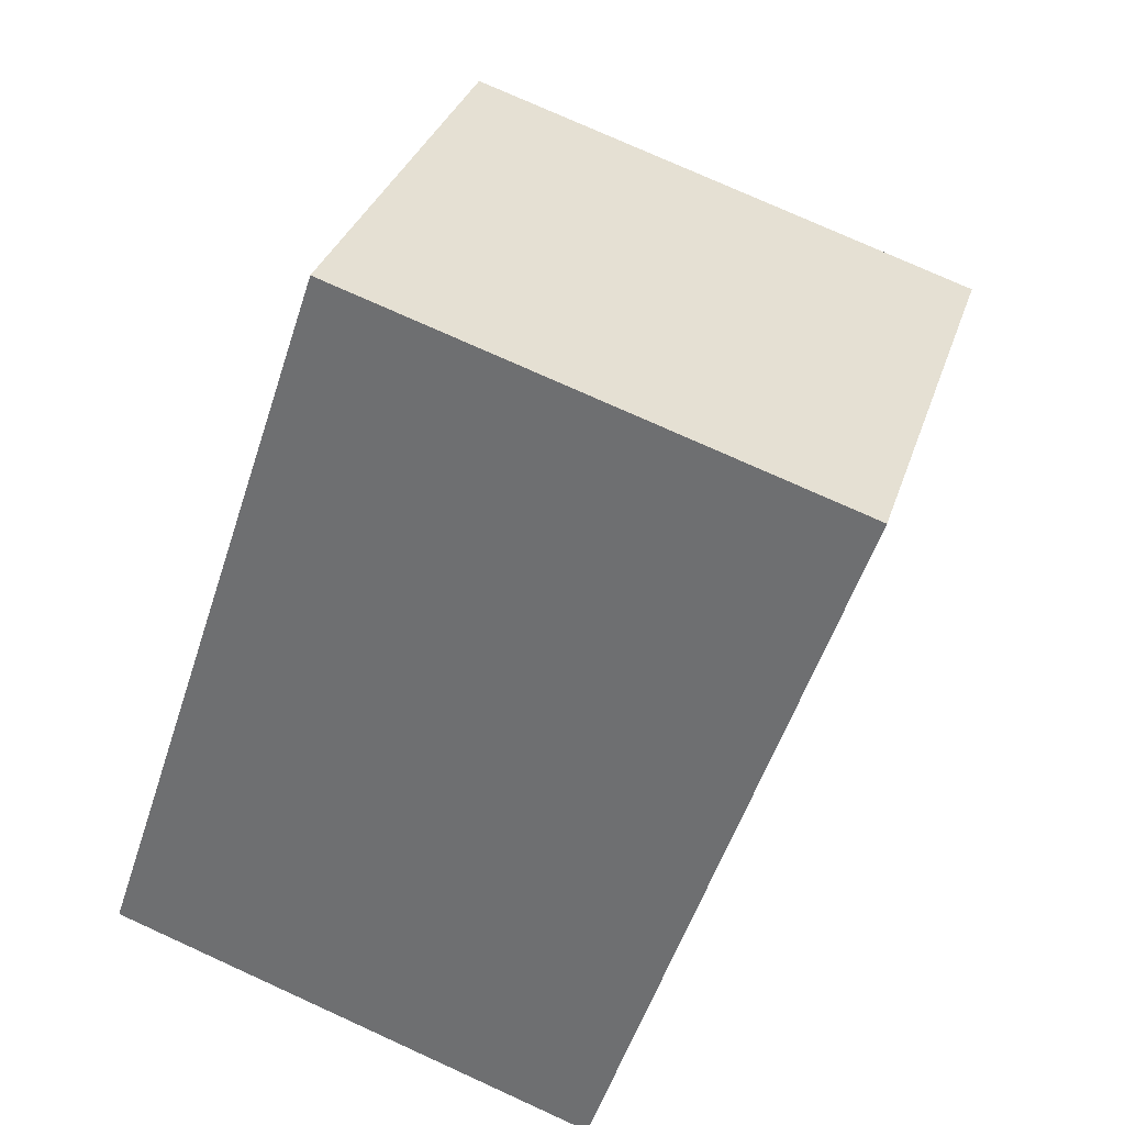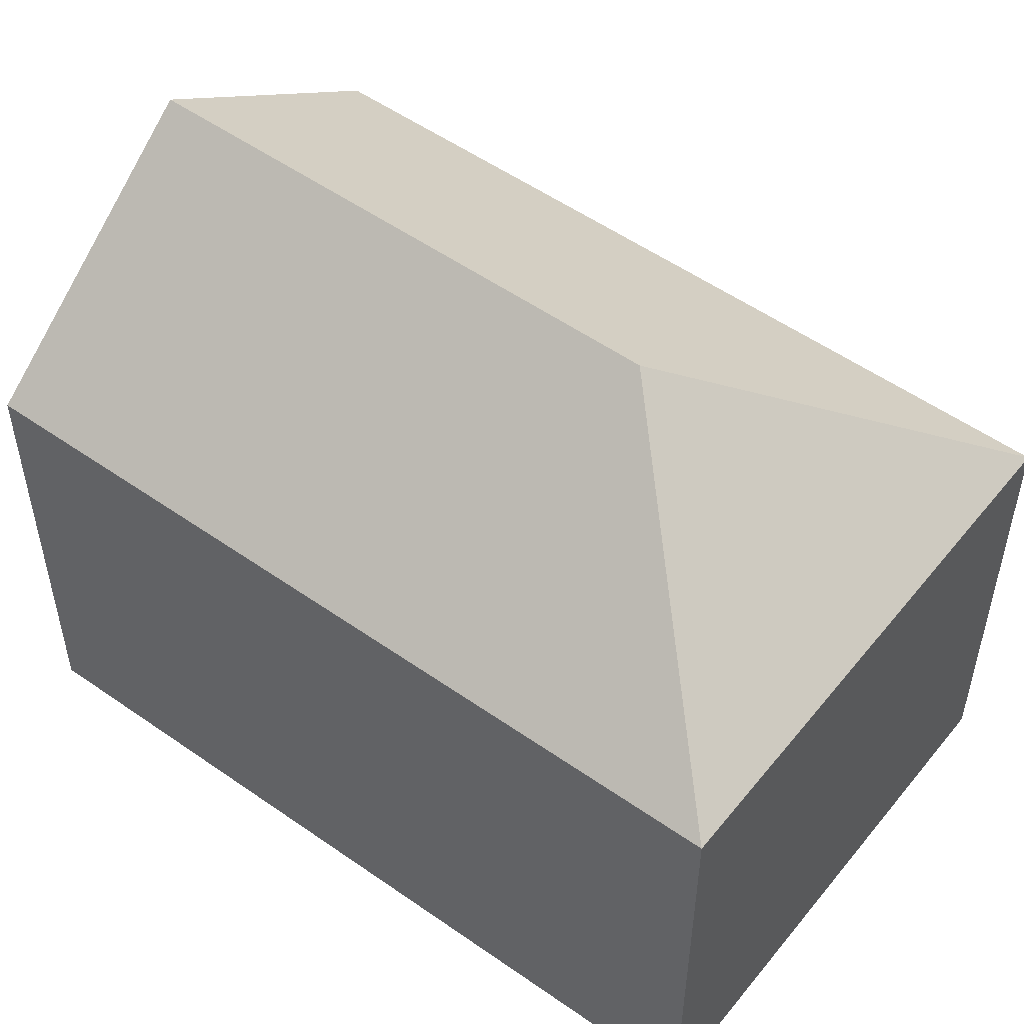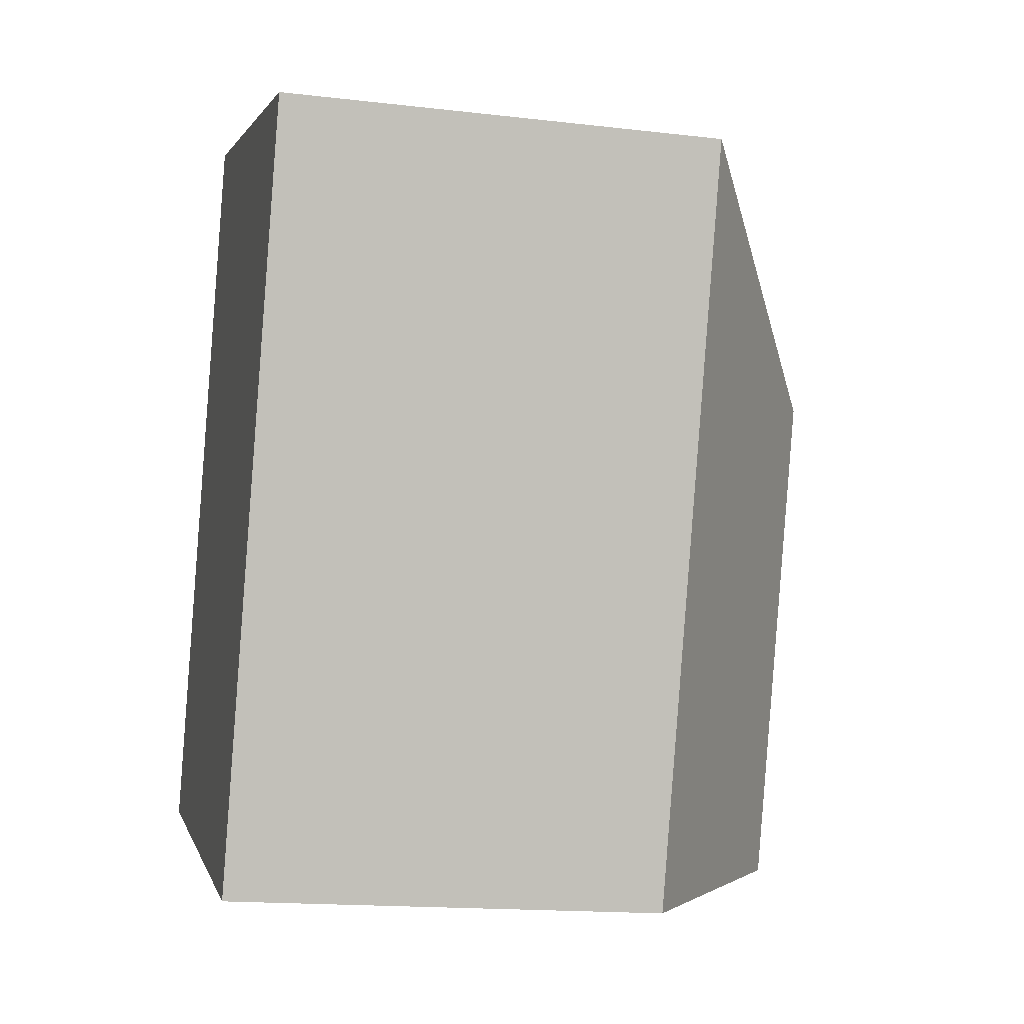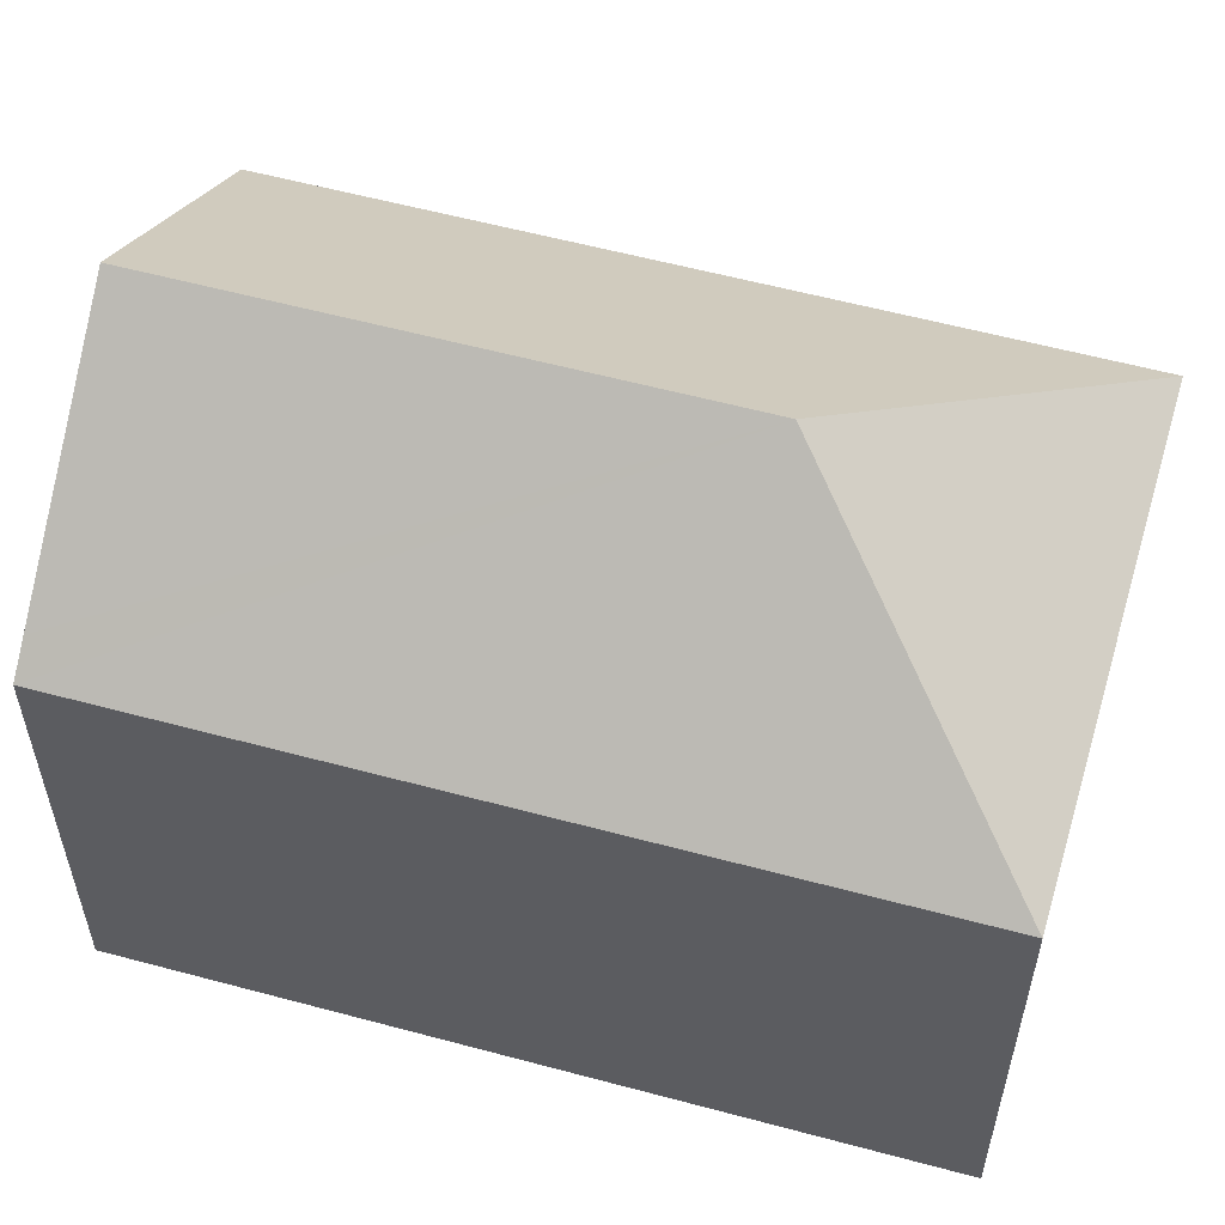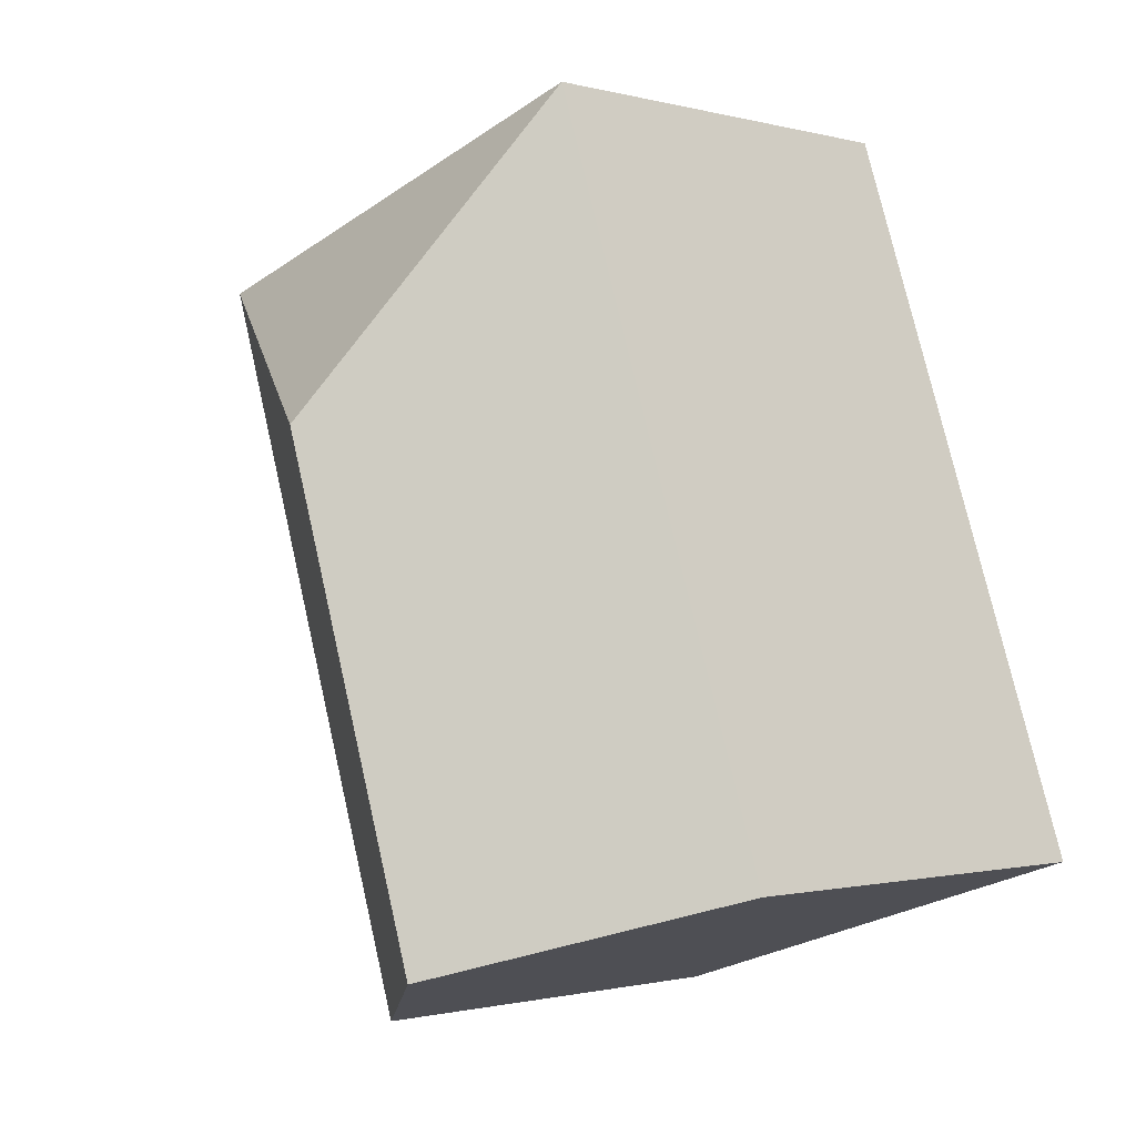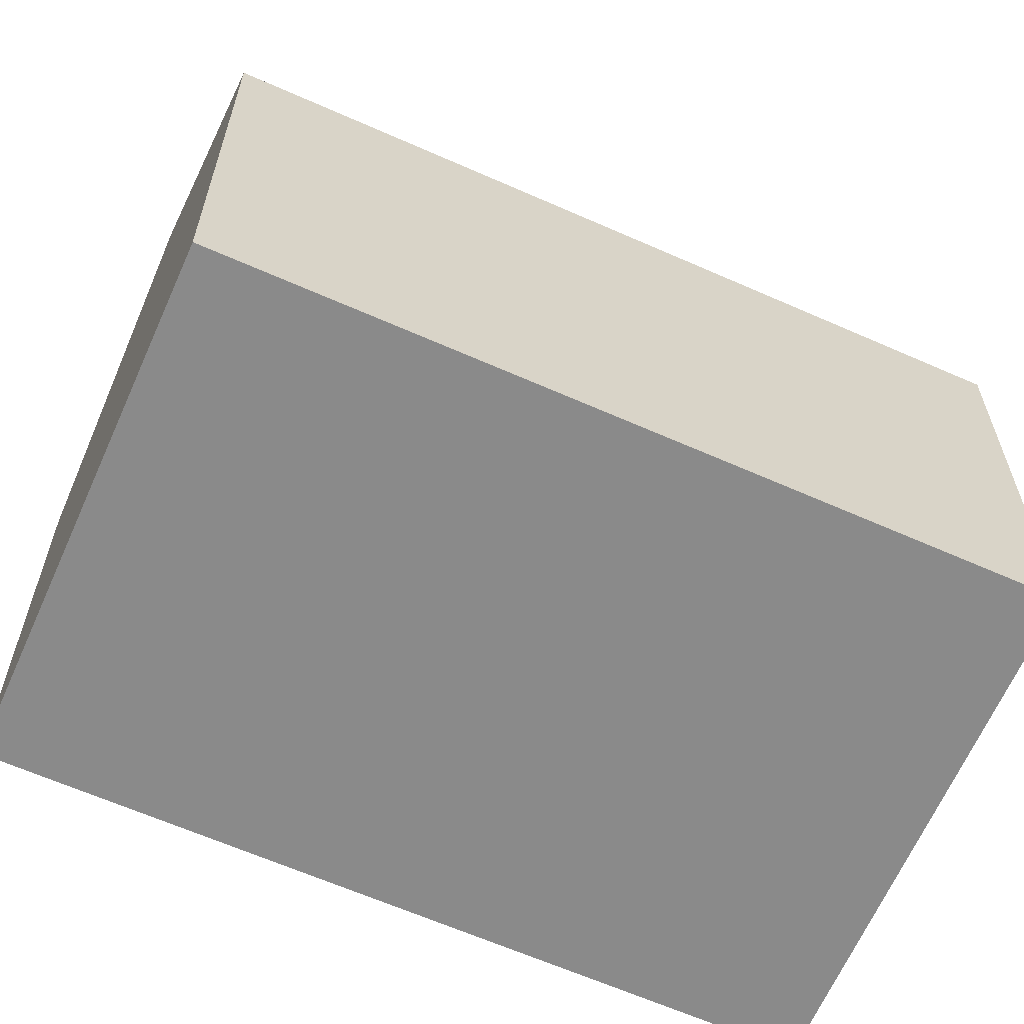
<metadata>
{"format":"obj","ext":"obj","renderer":"f3d","projection":"perspective","resolution":1024,"background":"white","views":[{"elev":32.2,"azim":16.5,"up":"+Z"},{"elev":53.5,"azim":-34.7,"up":"+Y"},{"elev":-16.2,"azim":76.5,"up":"+Z"},{"elev":58.0,"azim":-56.0,"up":"+Y"},{"elev":-1.0,"azim":-134.6,"up":"+Z"},{"elev":-63.6,"azim":-95.7,"up":"+Y"}]}
</metadata>
<code>
v  11.18 10.24 -3.689
v  9.391 14.61 9.567
v  16.86 10.24 13.38
v  5.588 14.61 -1.844
v  6.341 10.24 16.7
v  5.639 10.24 16.92
v  0.667 10.77 -0.22
v  0 10.24 6.273e-16
v  11.18 2.259e-16 -3.689
v  5.588 1.129e-16 -1.844
v  0 0 0
v  0.667 1.347e-17 -0.22
v  5.639 -1.036e-15 16.92
v  16.86 -8.193e-16 13.38
v  6.341 -1.022e-15 16.7
g defaultobject
f 1 2 3
f 2 1 4
f 2 5 3
f 5 2 6
f 7 2 4
f 2 7 8
f 2 8 6
f 9 4 1
f 4 9 7
f 7 9 10
f 7 10 8
f 8 10 11
f 11 10 12
f 11 6 8
f 6 11 13
f 13 5 6
f 5 13 3
f 3 13 14
f 14 13 15
f 14 1 3
f 1 14 9
f 12 13 11
f 13 12 15
f 15 12 10
f 15 10 14
f 14 10 9

</code>
